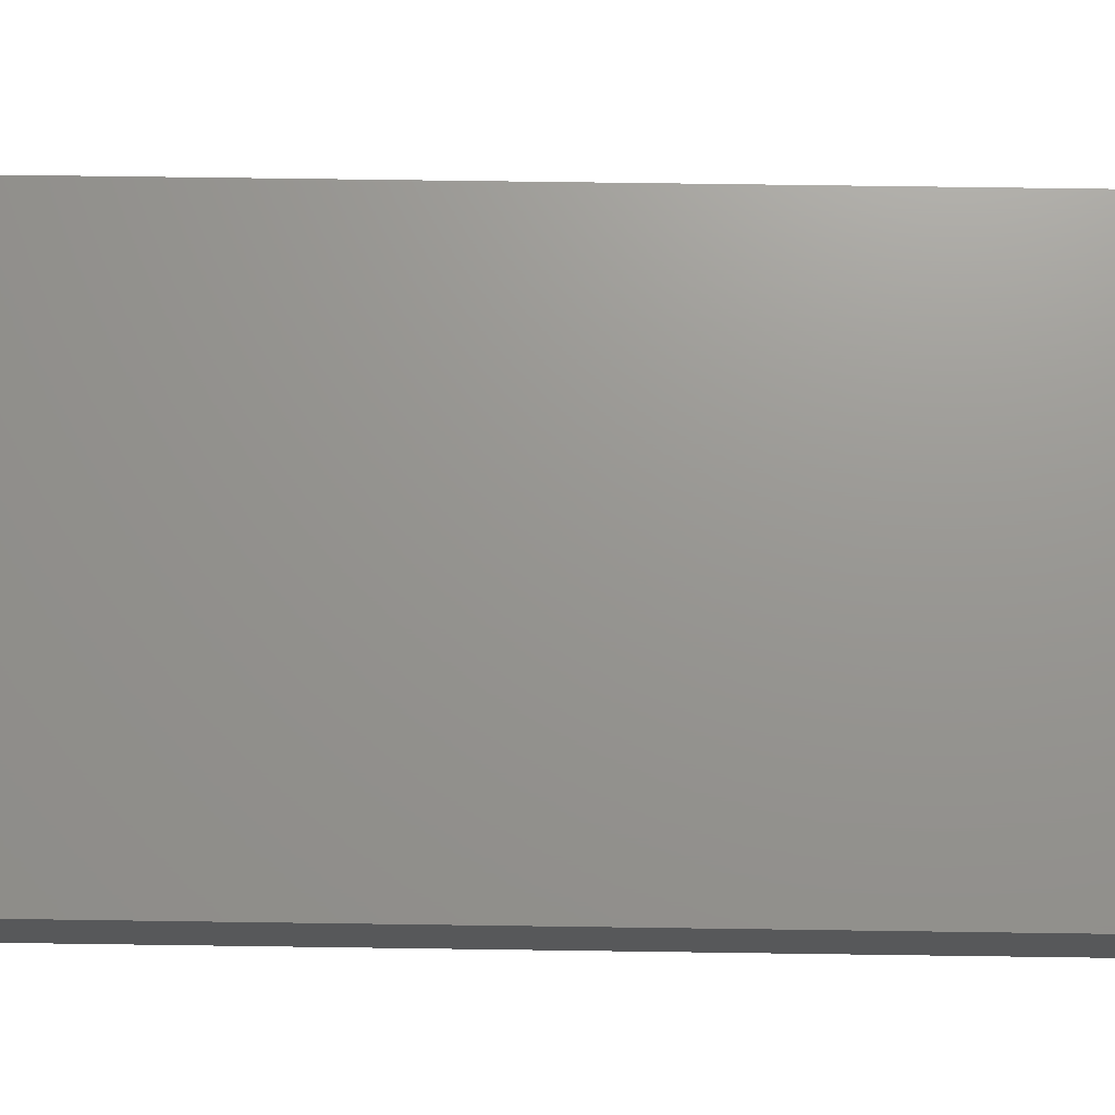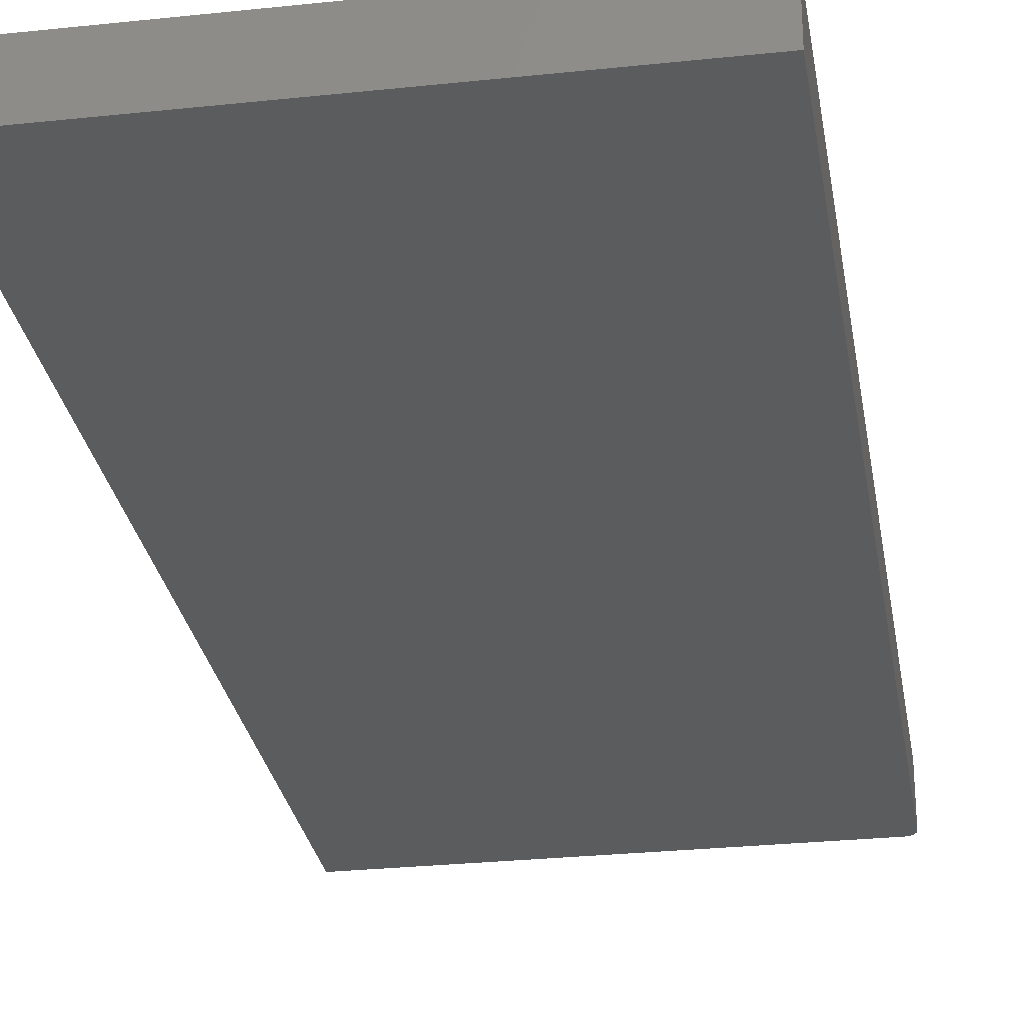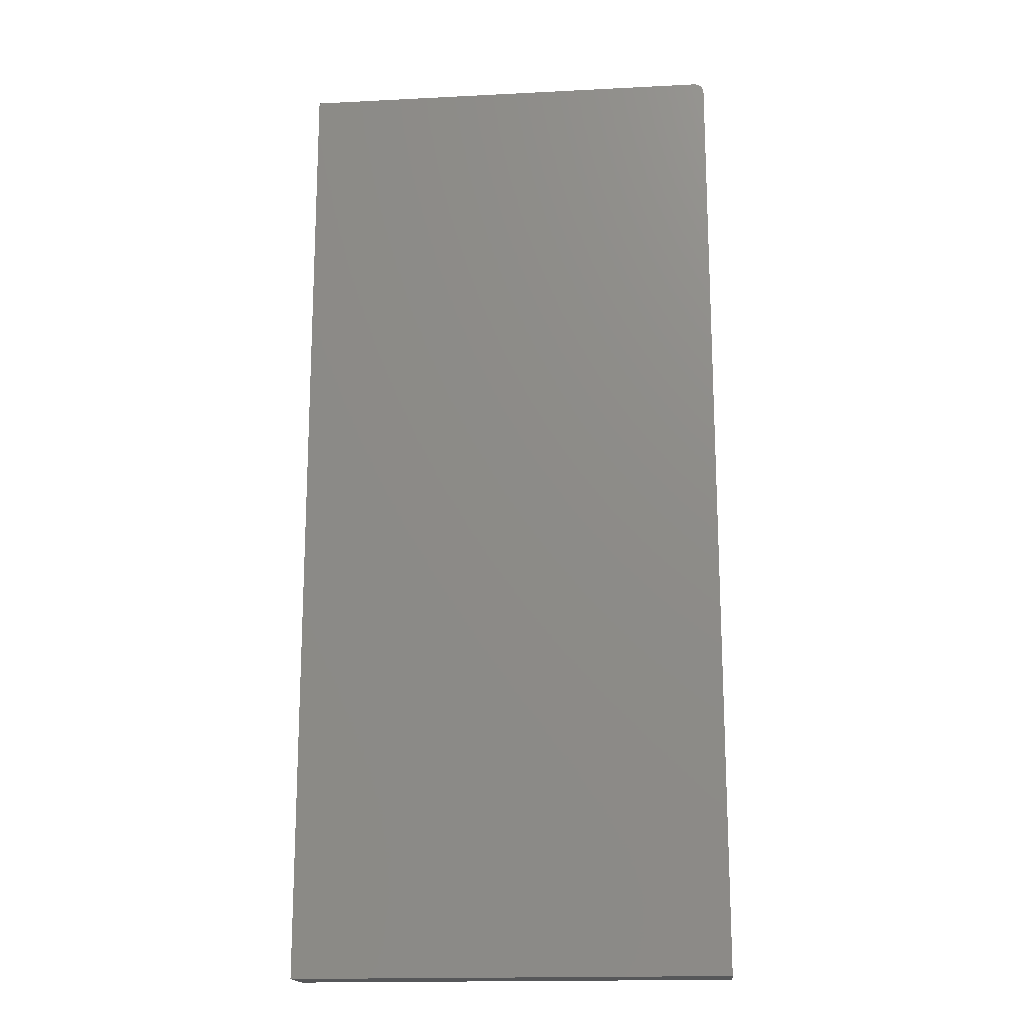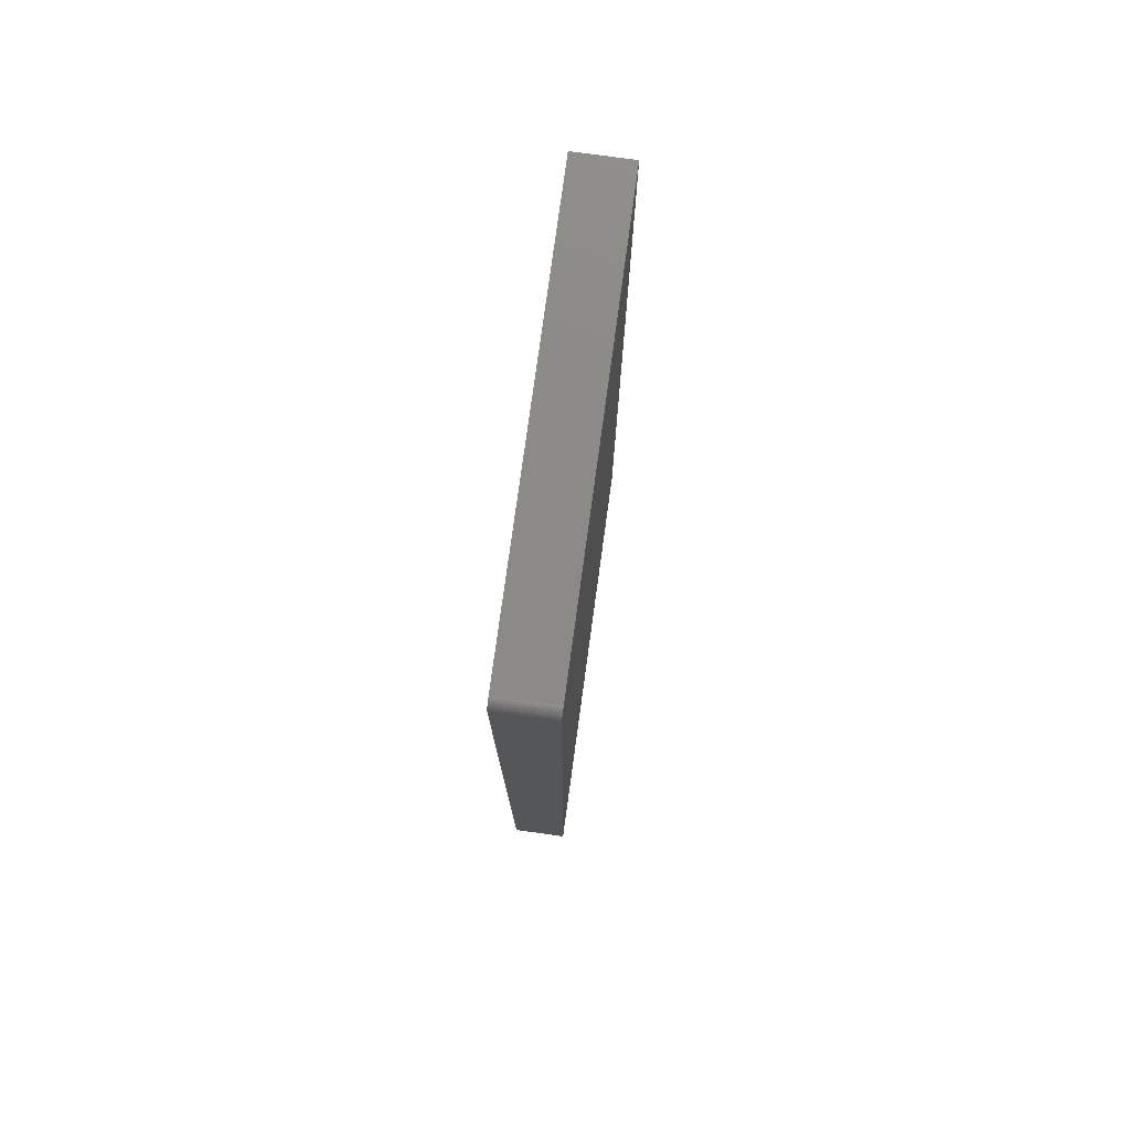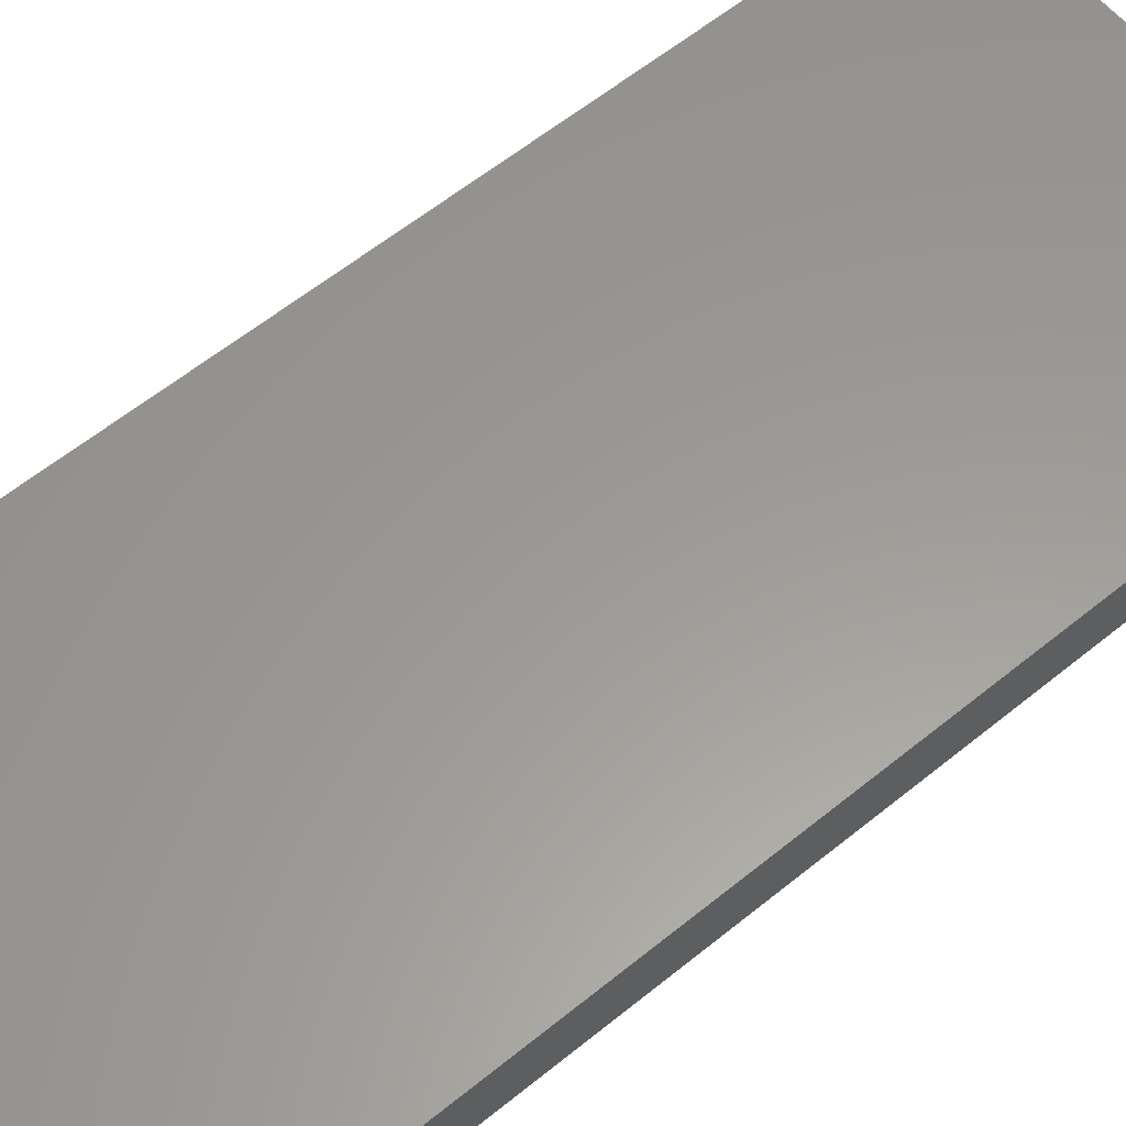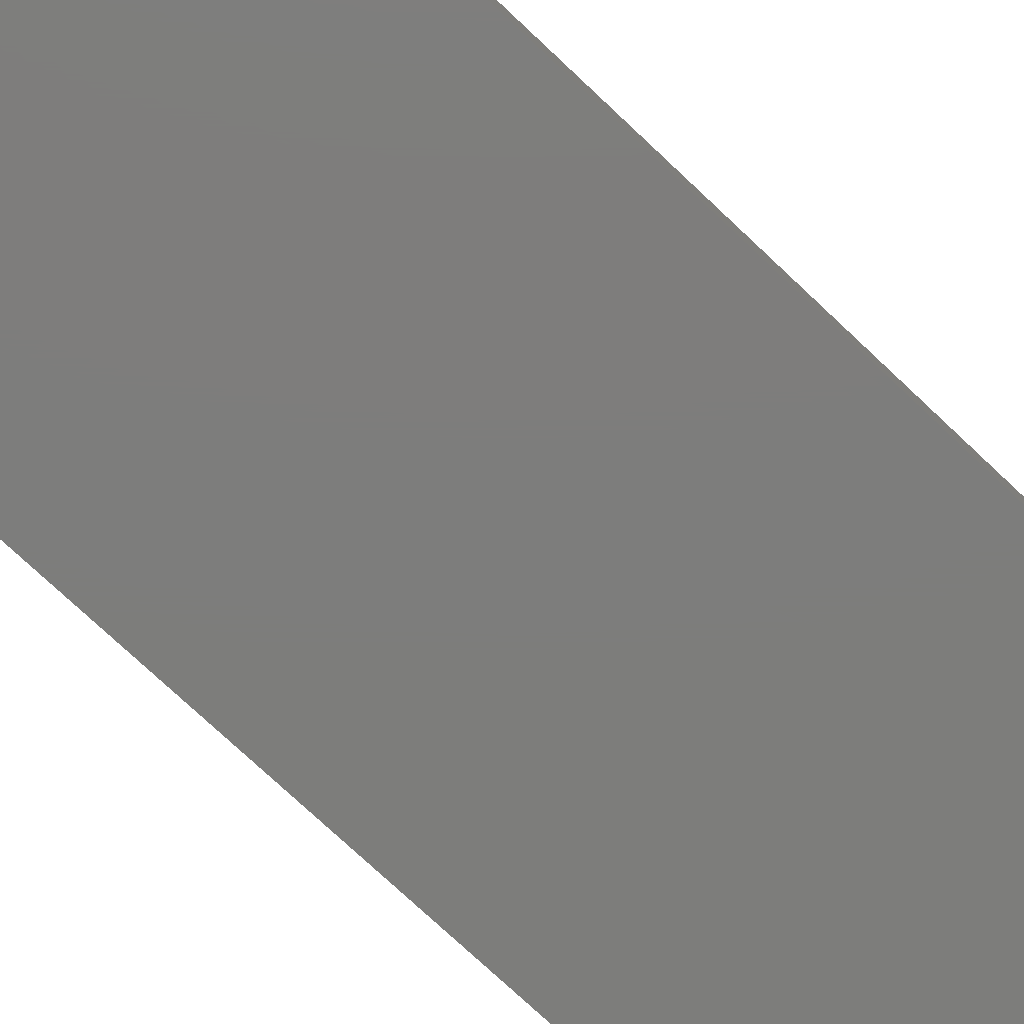
<metadata>
{"format":"stl","ext":"stl","renderer":"f3d","projection":"perspective","resolution":1024,"background":"white","views":[{"elev":70.6,"azim":90.8,"up":"+Z"},{"elev":-28.0,"azim":9.2,"up":"+Z"},{"elev":-17.3,"azim":5.8,"up":"+Y"},{"elev":77.8,"azim":97.8,"up":"+Y"},{"elev":59.6,"azim":-129.9,"up":"+Z"},{"elev":-76.7,"azim":-133.1,"up":"+Z"}]}
</metadata>
<code>
# stl→obj: 24 verts, 44 faces
v -0.1641 0 -0.02344
v -0.1641 2.65e-18 0.019
v 0.1641 1.821e-17 -0.02344
v 0.1641 2.086e-17 0.019
v 0.1719 -0.007812 0.019
v 0.1717 -0.006288 0.019
v 0.1706 -0.003472 0.019
v 0.1713 -0.004823 0.019
v -0.1641 -0.75 0.019
v 0.1719 -0.75 0.019
v 0.1696 -0.002288 0.019
v 0.1684 -0.001317 0.019
v 0.1671 -0.0005947 0.019
v 0.1656 -0.0001501 0.019
v 0.1719 -0.007812 -0.02344
v 0.1719 -0.75 -0.02344
v 0.1684 -0.001317 -0.02344
v 0.1656 -0.0001501 -0.02344
v 0.1671 -0.0005947 -0.02344
v -0.1641 -0.75 -0.02344
v 0.1696 -0.002288 -0.02344
v 0.1706 -0.003472 -0.02344
v 0.1713 -0.004823 -0.02344
v 0.1717 -0.006288 -0.02344
f 1 2 3
f 3 2 4
f 5 6 7
f 7 6 8
f 9 10 5
f 9 5 7
f 9 7 11
f 9 11 12
f 9 12 13
f 9 13 14
f 9 14 4
f 9 4 2
f 15 5 16
f 16 5 10
f 17 1 3
f 17 3 18
f 17 18 19
f 20 1 17
f 20 17 21
f 20 21 22
f 20 22 23
f 20 23 24
f 20 24 15
f 20 15 16
f 3 4 18
f 18 4 14
f 18 14 19
f 19 14 13
f 19 13 17
f 17 13 12
f 17 12 21
f 21 12 11
f 21 11 22
f 22 11 7
f 22 7 23
f 23 7 8
f 23 8 24
f 24 8 6
f 24 6 15
f 15 6 5
f 20 16 9
f 9 16 10
f 2 1 9
f 9 1 20

</code>
